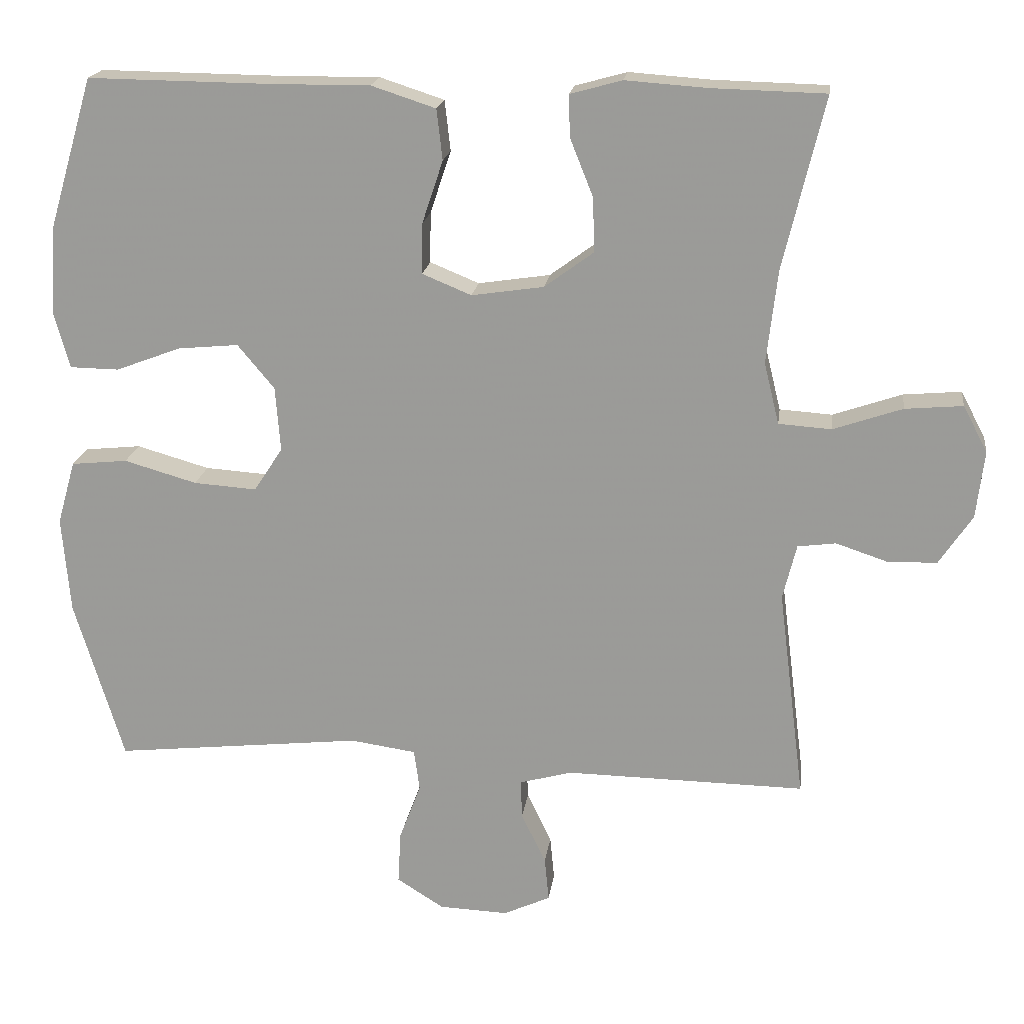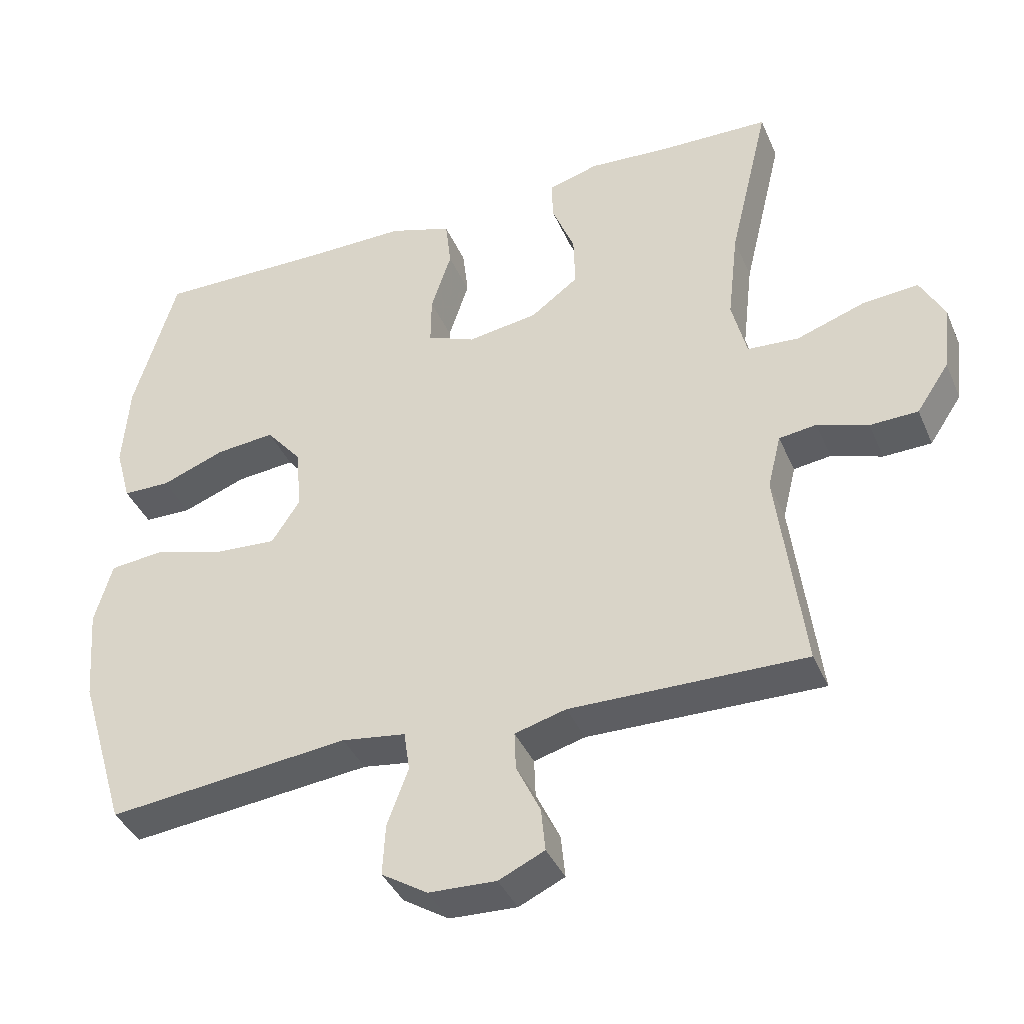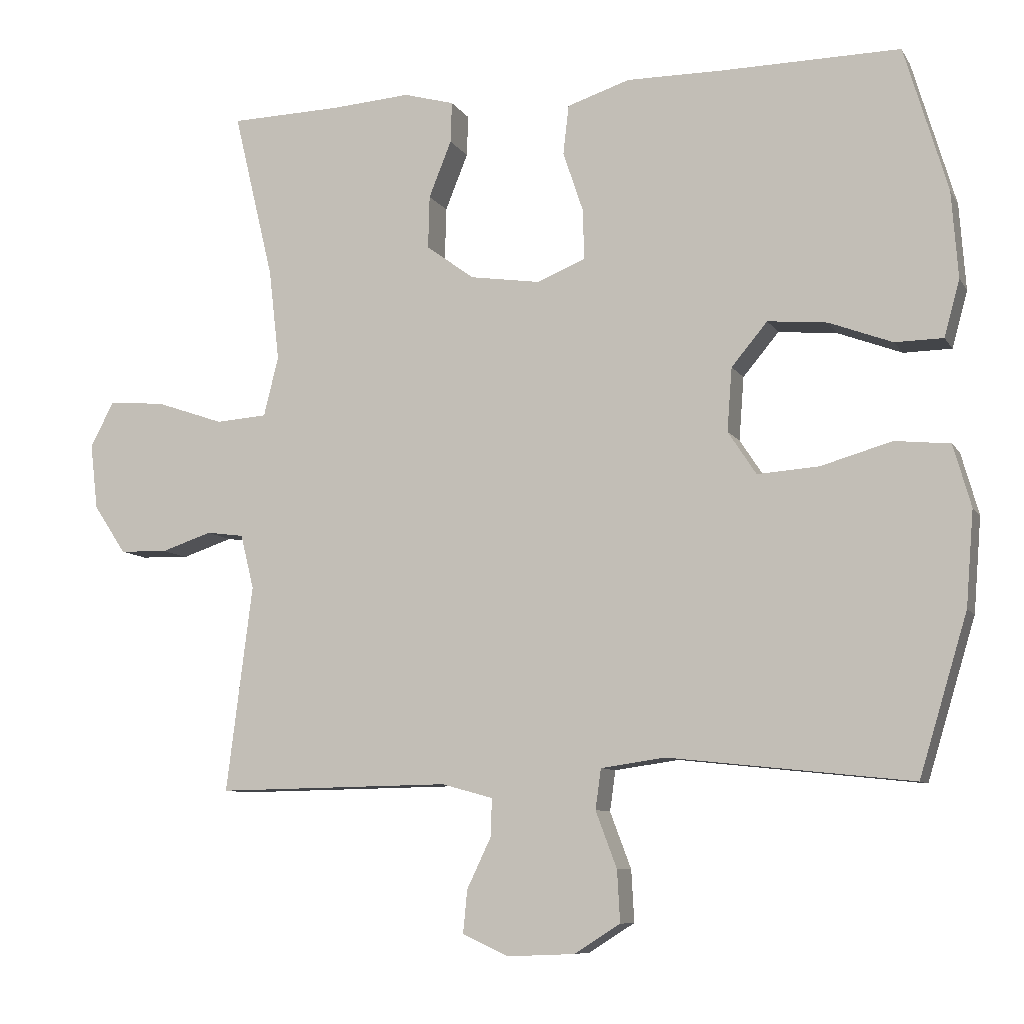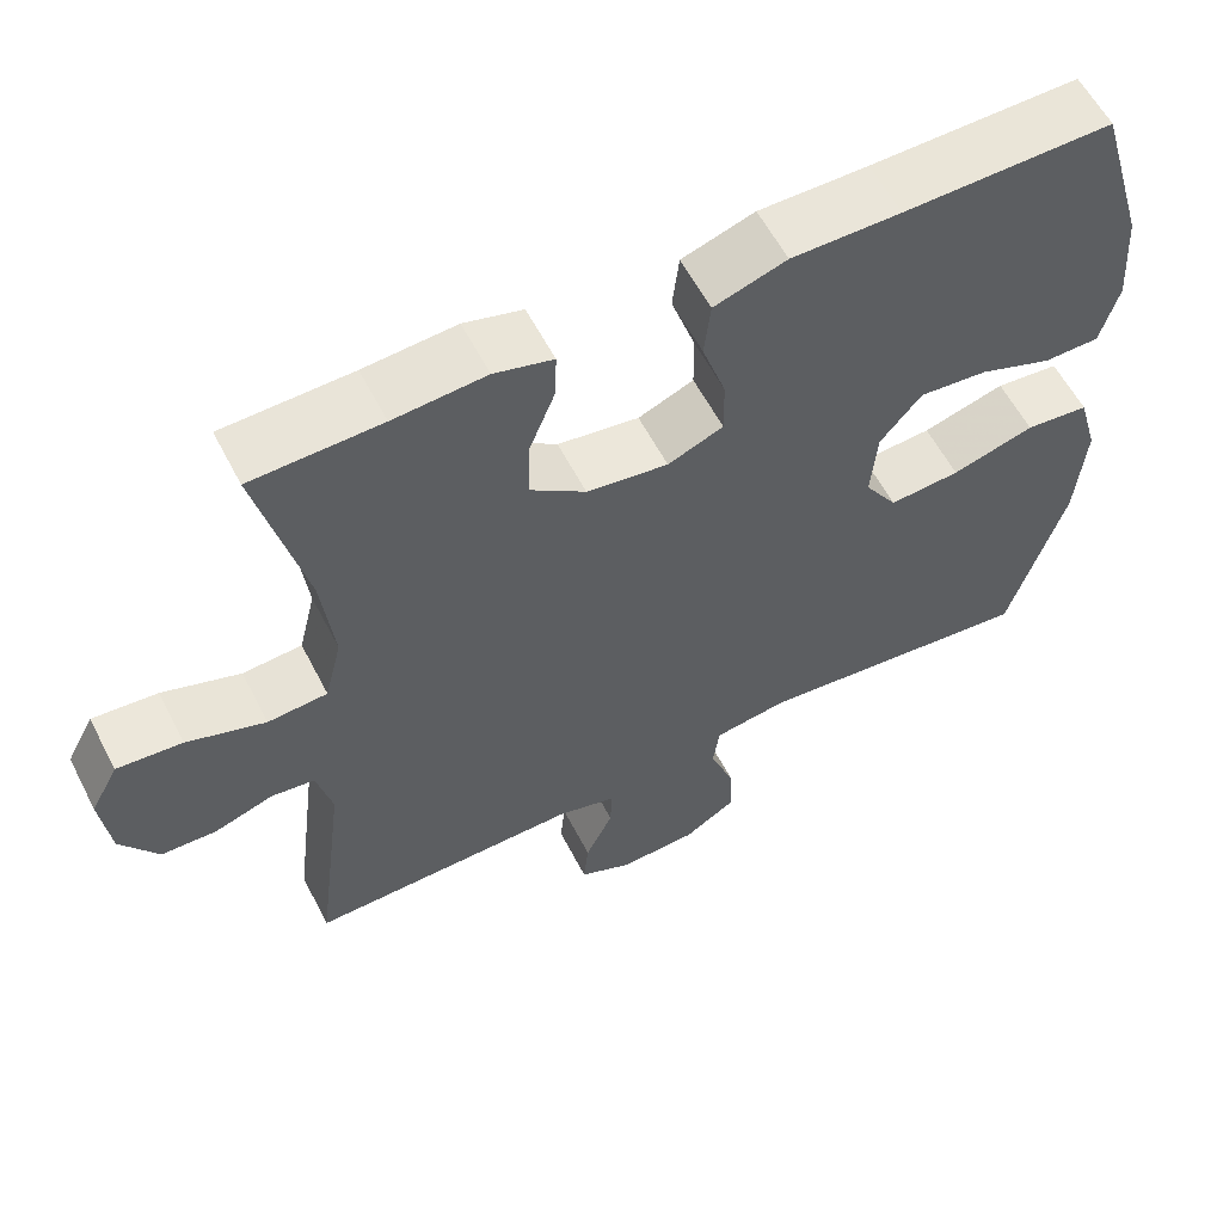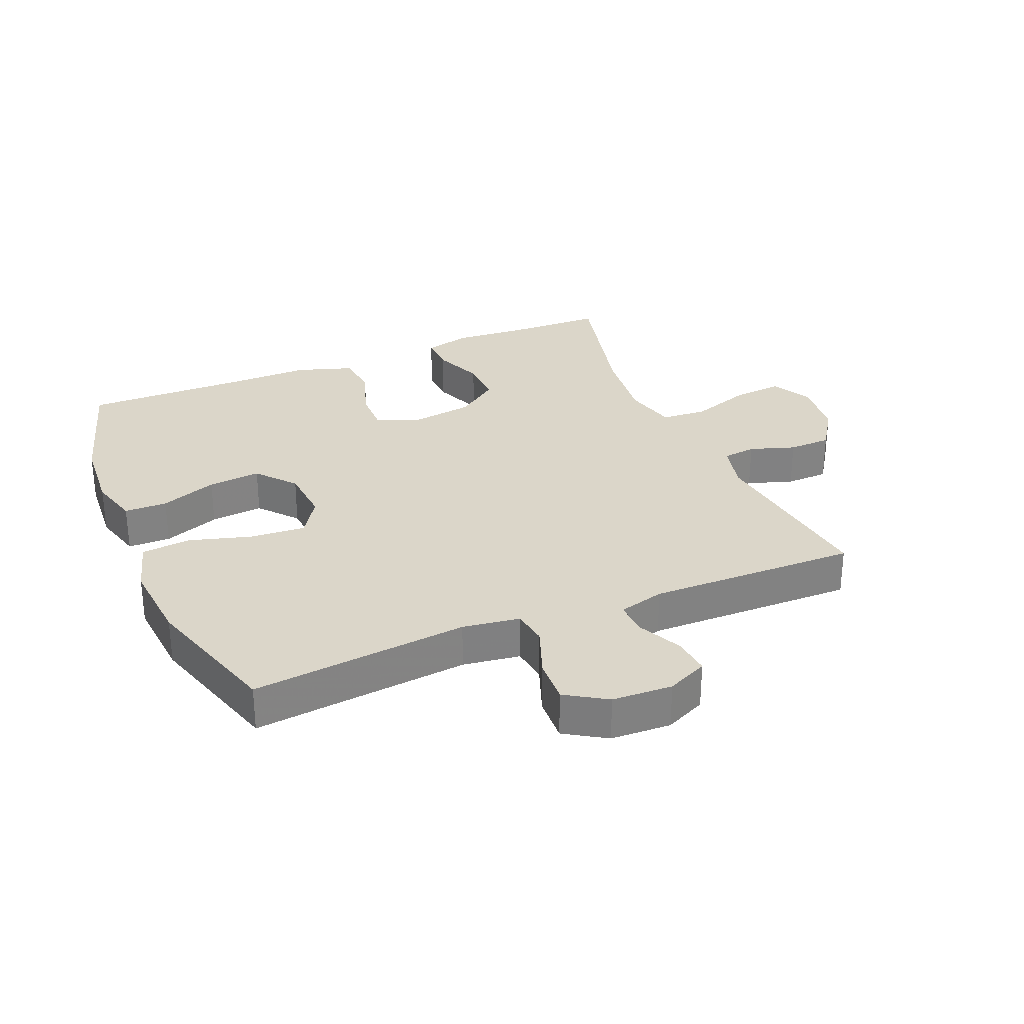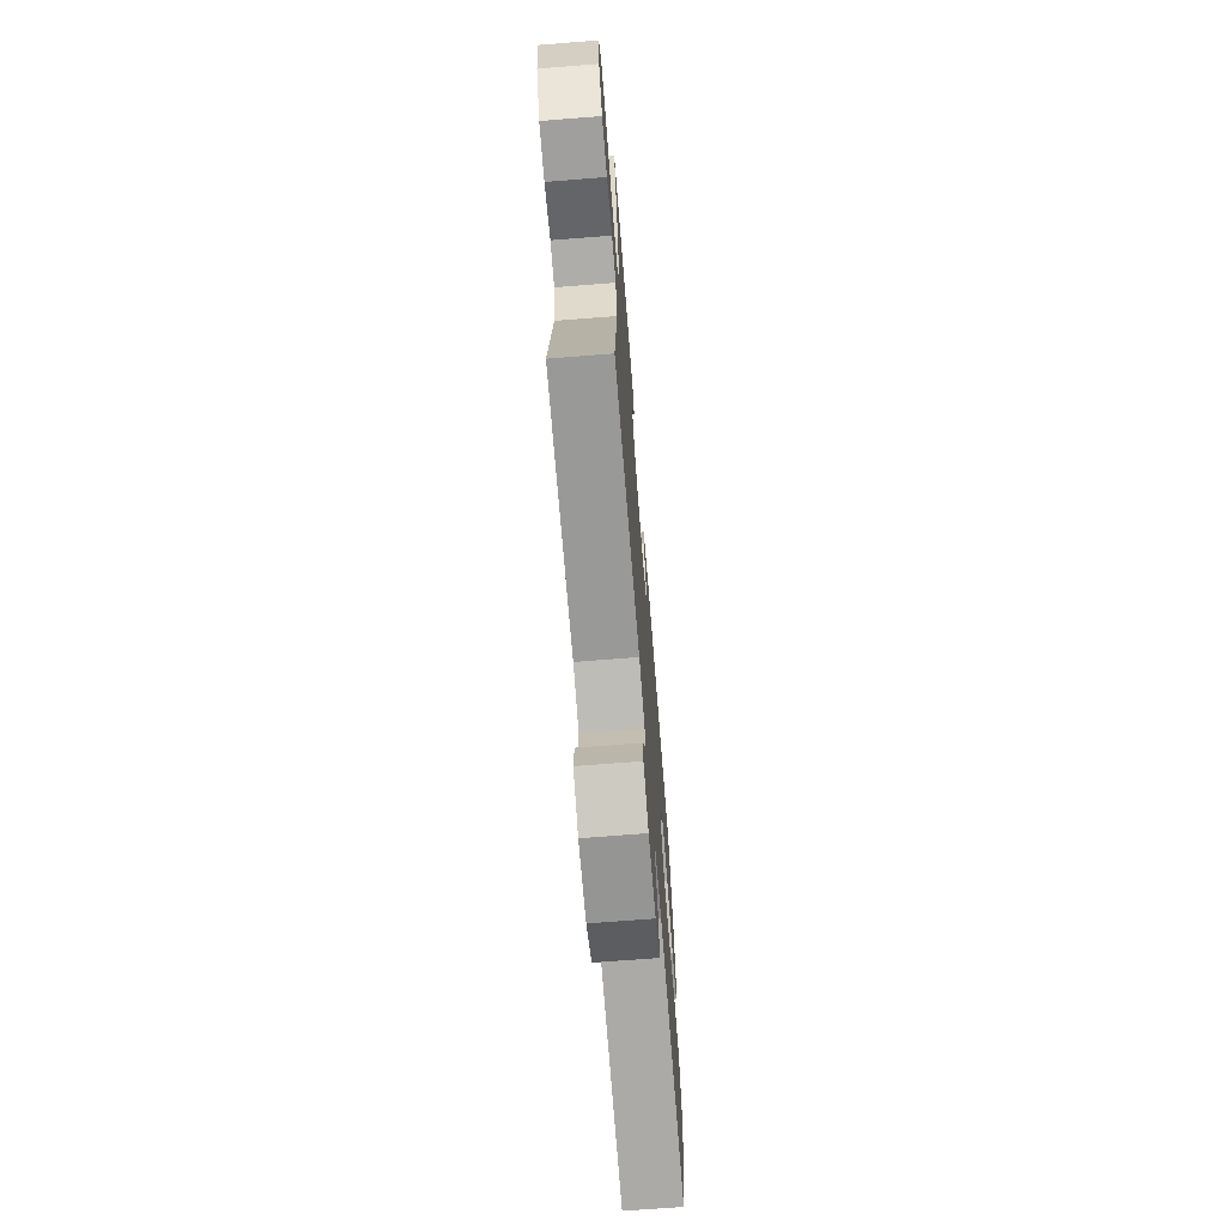
<metadata>
{"format":"obj","ext":"obj","renderer":"f3d","projection":"perspective","resolution":1024,"background":"white","views":[{"elev":19.0,"azim":-172.5,"up":"+Z"},{"elev":-39.2,"azim":-158.1,"up":"+Z"},{"elev":-8.6,"azim":18.8,"up":"+Z"},{"elev":58.8,"azim":-27.2,"up":"+Z"},{"elev":29.9,"azim":157.2,"up":"+Y"},{"elev":-69.7,"azim":-85.5,"up":"+Z"}]}
</metadata>
<code>
v 0.5 0.07 0.5
v 0.561 0.07 0.294
v 0.57 0.07 0.171
v 0.548 0.07 0.091
v 0.48 0.07 0.09
v 0.39 0.07 0.124
v 0.306 0.07 0.132
v 0.255 0.07 0.071
v 0.248 0.07 -0.019
v 0.288 0.07 -0.08
v 0.375 0.07 -0.074
v 0.476 0.07 -0.045
v 0.554 0.07 -0.053
v 0.579 0.07 -0.141
v 0.568 0.07 -0.275
v 0.5 0.07 -0.5
v 0.155 0.07 -0.463
v 0.064 0.07 -0.476
v 0.056 0.07 -0.533
v 0.086 0.07 -0.613
v 0.09 0.07 -0.686
v 0.025 0.07 -0.727
v -0.071 0.07 -0.731
v -0.136 0.07 -0.701
v -0.13 0.07 -0.64
v -0.096 0.07 -0.569
v -0.094 0.07 -0.515
v -0.167 0.07 -0.495
v -0.5 0.07 -0.5
v -0.463 0.07 -0.207
v -0.482 0.07 -0.13
v -0.535 0.07 -0.123
v -0.607 0.07 -0.147
v -0.675 0.07 -0.145
v -0.721 0.07 -0.076
v -0.732 0.07 0.018
v -0.698 0.07 0.082
v -0.618 0.07 0.075
v -0.522 0.07 0.042
v -0.449 0.07 0.047
v -0.428 0.07 0.132
v -0.443 0.07 0.262
v -0.5 0.07 0.5
v -0.342 0.07 0.504
v -0.229 0.07 0.512
v -0.157 0.07 0.492
v -0.159 0.07 0.434
v -0.191 0.07 0.354
v -0.193 0.07 0.279
v -0.125 0.07 0.229
v -0.025 0.07 0.214
v 0.043 0.07 0.242
v 0.042 0.07 0.312
v 0.013 0.07 0.399
v 0.021 0.07 0.469
v 0.11 0.07 0.498
v 0.244 0.07 0.497
v 0.5 0 0.5
v 0.561 0 0.294
v 0.57 0 0.171
v 0.548 0 0.091
v 0.48 0 0.09
v 0.39 0 0.124
v 0.306 0 0.132
v 0.255 0 0.071
v 0.248 0 -0.019
v 0.288 0 -0.08
v 0.375 0 -0.074
v 0.476 0 -0.045
v 0.554 0 -0.053
v 0.579 0 -0.141
v 0.568 0 -0.275
v 0.5 0 -0.5
v 0.155 0 -0.463
v 0.064 0 -0.476
v 0.056 0 -0.533
v 0.086 0 -0.613
v 0.09 0 -0.686
v 0.025 0 -0.727
v -0.071 0 -0.731
v -0.136 0 -0.701
v -0.13 0 -0.64
v -0.096 0 -0.569
v -0.094 0 -0.515
v -0.167 0 -0.495
v -0.5 0 -0.5
v -0.463 0 -0.207
v -0.482 0 -0.13
v -0.535 0 -0.123
v -0.607 0 -0.147
v -0.675 0 -0.145
v -0.721 0 -0.076
v -0.732 0 0.018
v -0.698 0 0.082
v -0.618 0 0.075
v -0.522 0 0.042
v -0.449 0 0.047
v -0.428 0 0.132
v -0.443 0 0.262
v -0.5 0 0.5
v -0.342 0 0.504
v -0.229 0 0.512
v -0.157 0 0.492
v -0.159 0 0.434
v -0.191 0 0.354
v -0.193 0 0.279
v -0.125 0 0.229
v -0.025 0 0.214
v 0.043 0 0.242
v 0.042 0 0.312
v 0.013 0 0.399
v 0.021 0 0.469
v 0.11 0 0.498
v 0.244 0 0.497
f 55 56 57
f 54 55 57
f 53 54 57
f 2 3 4
f 1 2 4
f 57 1 4
f 53 57 4
f 52 53 4
f 51 52 4
f 46 47 48
f 45 46 48
f 44 45 48
f 44 48 49
f 43 44 49
f 42 43 49
f 41 42 49 50
f 37 38 39
f 36 37 39
f 35 36 39
f 34 35 39
f 33 34 39
f 32 33 39
f 31 32 39 40
f 41 50 51
f 40 41 51
f 31 40 51
f 30 31 51
f 24 25 26
f 23 24 26
f 22 23 26
f 21 22 26
f 20 21 26
f 19 20 26
f 18 19 26 27
f 15 16 17
f 14 15 17
f 13 14 17
f 12 13 17
f 11 12 17
f 10 11 17 18
f 18 27 28
f 10 18 28
f 9 10 28
f 4 5 6
f 51 4 6
f 51 6 7
f 29 30 51
f 28 29 51
f 9 28 51
f 8 9 51
f 7 8 51
f 114 113 112
f 114 112 111
f 114 111 110
f 61 60 59
f 61 59 58
f 61 58 114
f 61 114 110
f 61 110 109
f 61 109 108
f 105 104 103
f 105 103 102
f 105 102 101
f 106 105 101
f 106 101 100
f 106 100 99
f 107 106 99 98
f 96 95 94
f 96 94 93
f 96 93 92
f 96 92 91
f 96 91 90
f 96 90 89
f 97 96 89 88
f 108 107 98
f 108 98 97
f 108 97 88
f 108 88 87
f 83 82 81
f 83 81 80
f 83 80 79
f 83 79 78
f 83 78 77
f 83 77 76
f 84 83 76 75
f 74 73 72
f 74 72 71
f 74 71 70
f 74 70 69
f 74 69 68
f 75 74 68 67
f 85 84 75
f 85 75 67
f 85 67 66
f 63 62 61
f 63 61 108
f 64 63 108
f 108 87 86
f 108 86 85
f 108 85 66
f 108 66 65
f 108 65 64
f 1 58 59 2
f 2 59 60 3
f 3 60 61 4
f 4 61 62 5
f 5 62 63 6
f 6 63 64 7
f 7 64 65 8
f 8 65 66 9
f 9 66 67 10
f 10 67 68 11
f 11 68 69 12
f 12 69 70 13
f 13 70 71 14
f 14 71 72 15
f 15 72 73 16
f 16 73 74 17
f 17 74 75 18
f 18 75 76 19
f 19 76 77 20
f 20 77 78 21
f 21 78 79 22
f 22 79 80 23
f 23 80 81 24
f 24 81 82 25
f 25 82 83 26
f 26 83 84 27
f 27 84 85 28
f 28 85 86 29
f 29 86 87 30
f 30 87 88 31
f 31 88 89 32
f 32 89 90 33
f 33 90 91 34
f 34 91 92 35
f 35 92 93 36
f 36 93 94 37
f 37 94 95 38
f 38 95 96 39
f 39 96 97 40
f 40 97 98 41
f 41 98 99 42
f 42 99 100 43
f 43 100 101 44
f 44 101 102 45
f 45 102 103 46
f 46 103 104 47
f 47 104 105 48
f 48 105 106 49
f 49 106 107 50
f 50 107 108 51
f 51 108 109 52
f 52 109 110 53
f 53 110 111 54
f 54 111 112 55
f 55 112 113 56
f 56 113 114 57
f 57 114 58 1

</code>
